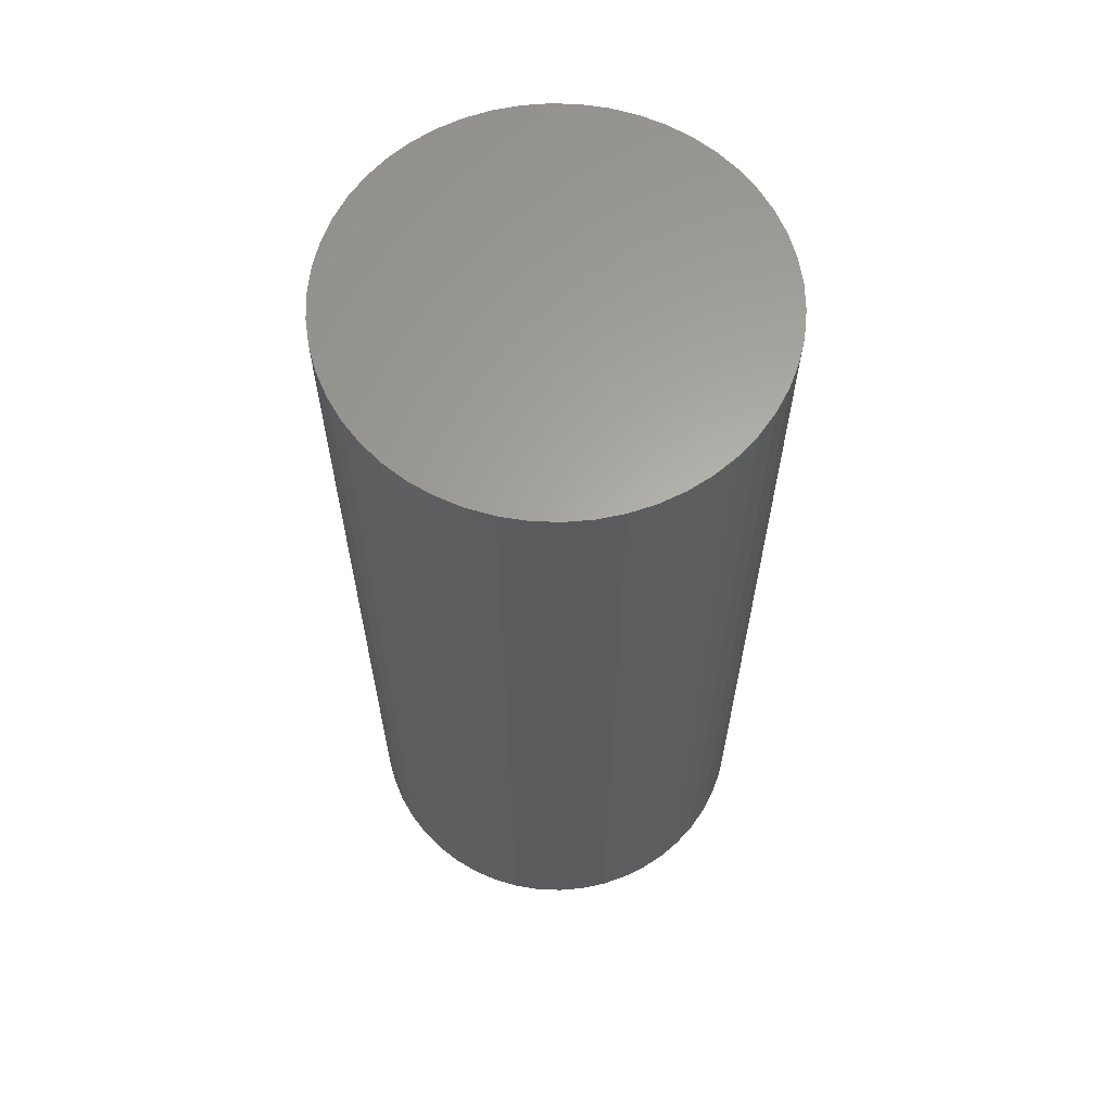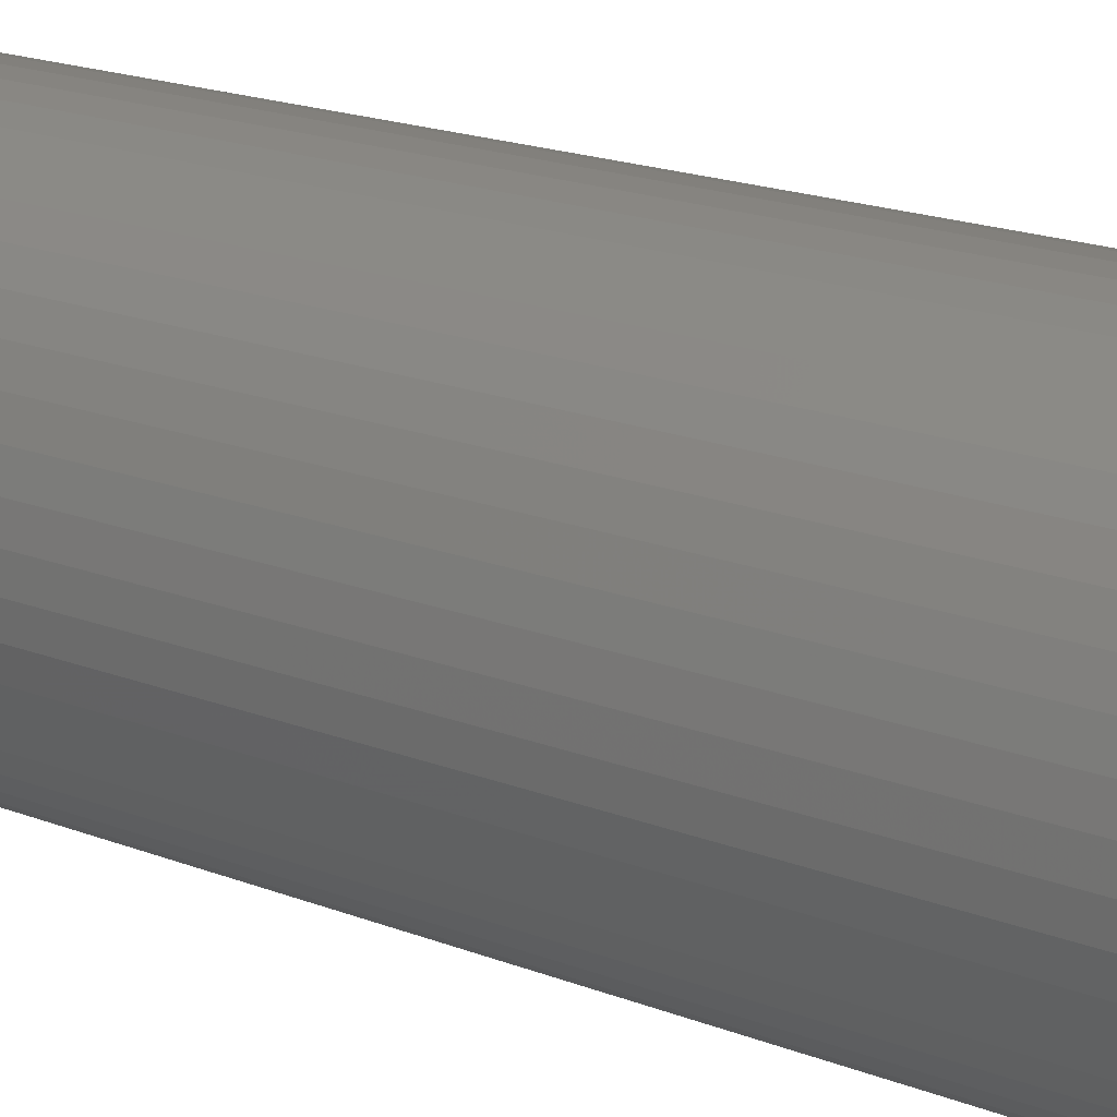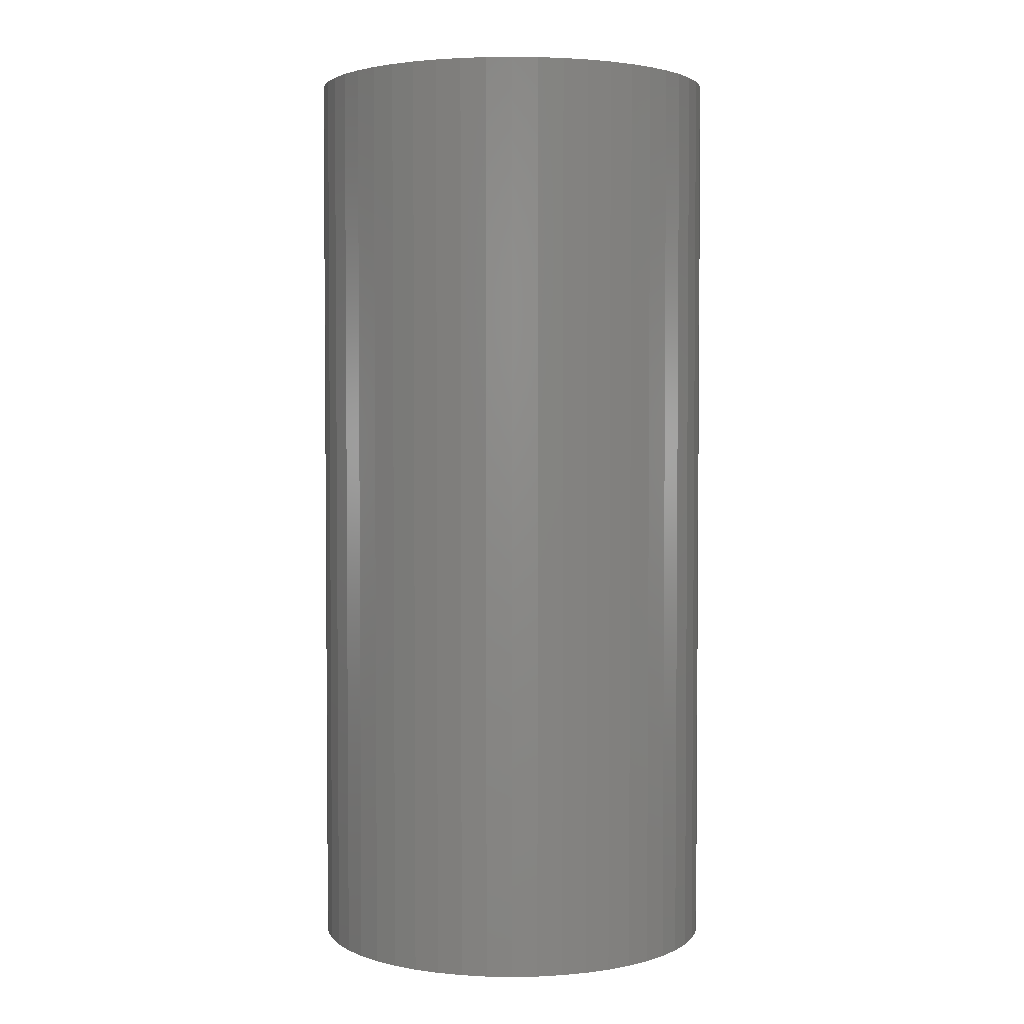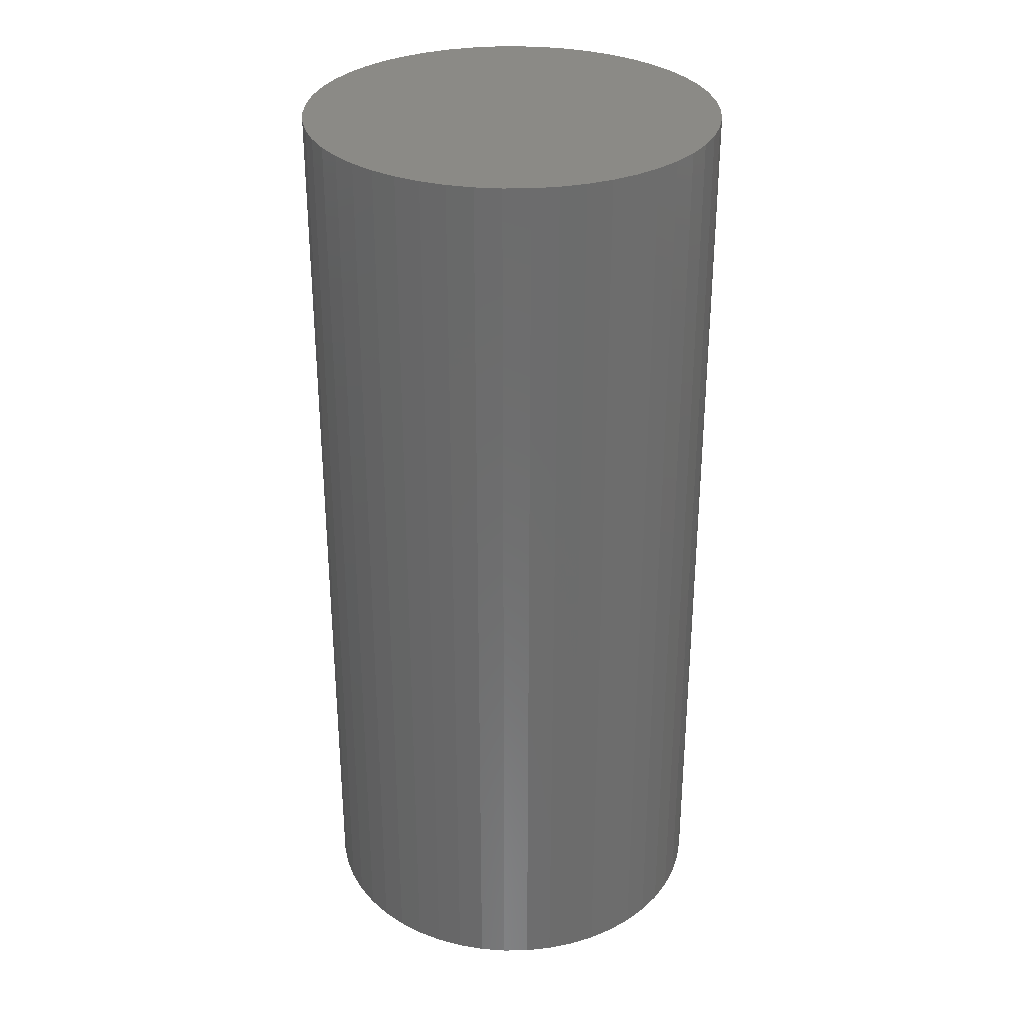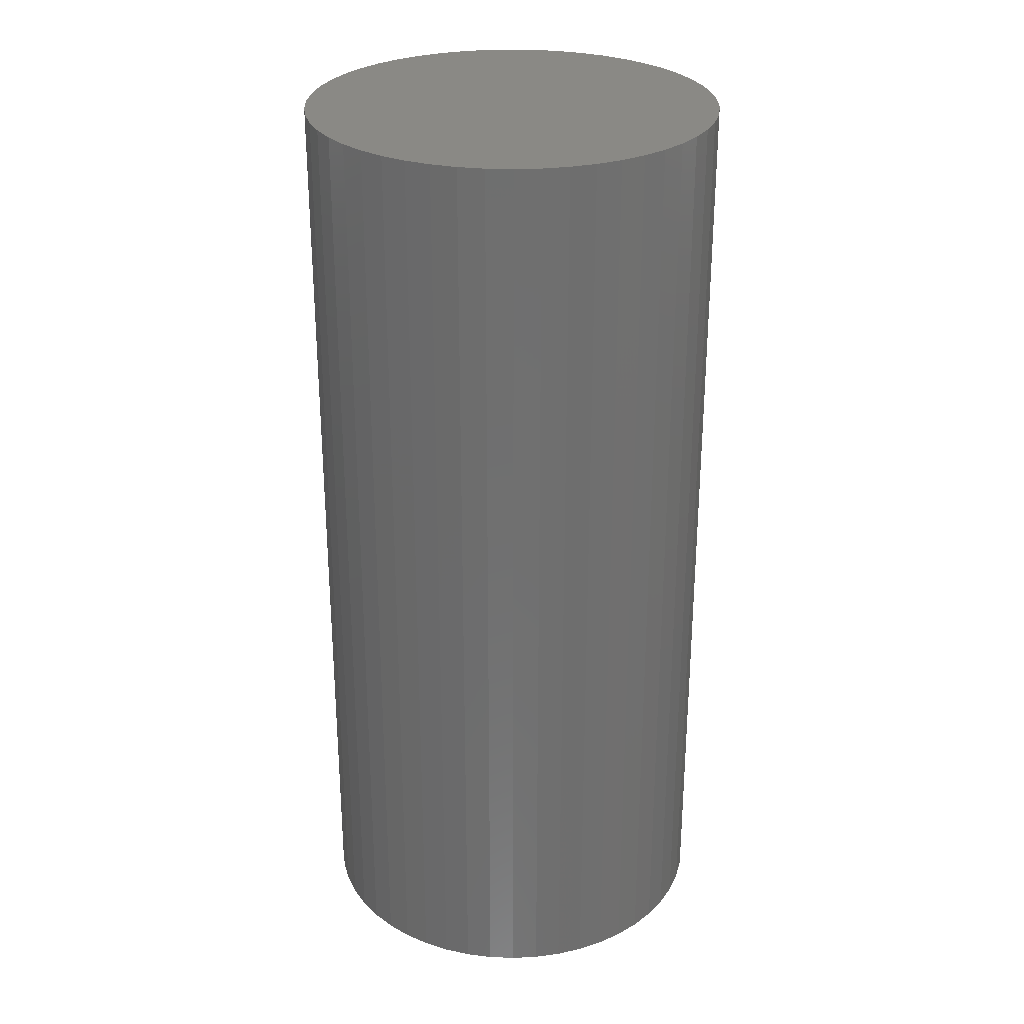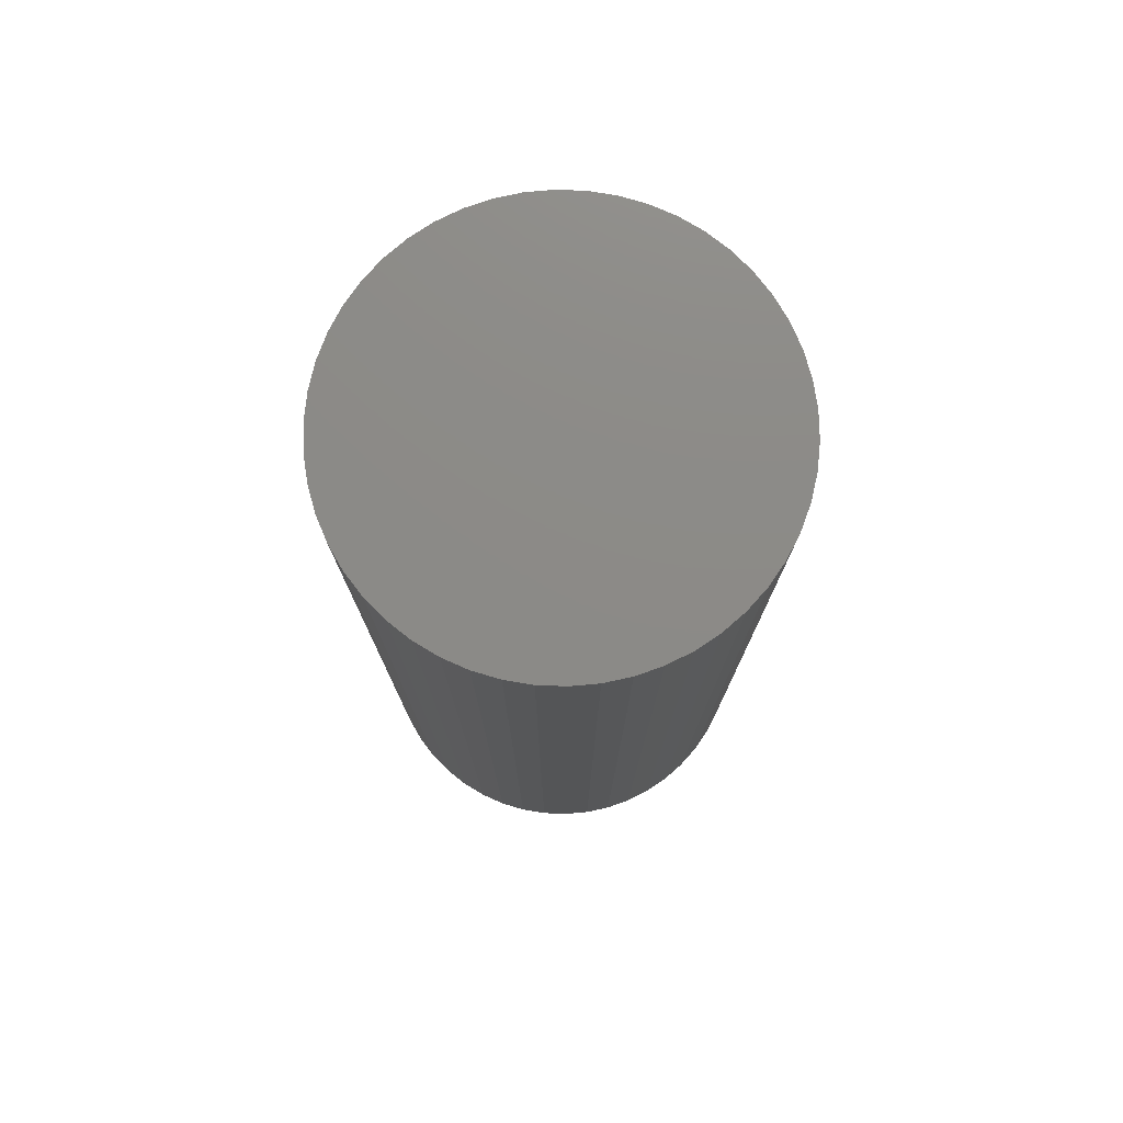
<metadata>
{"format":"stl","ext":"stl","renderer":"f3d","projection":"perspective","resolution":1024,"background":"white","views":[{"elev":63.0,"azim":-177.7,"up":"+Z"},{"elev":20.3,"azim":-55.3,"up":"+Y"},{"elev":3.0,"azim":90.0,"up":"+Z"},{"elev":31.2,"azim":92.4,"up":"+Z"},{"elev":28.4,"azim":104.0,"up":"+Z"},{"elev":77.0,"azim":-19.4,"up":"+Z"}]}
</metadata>
<code>
# stl→obj: 100 verts, 196 faces
v 5.35 0 12
v 5.308 0.6705 -12
v 5.308 0.6705 12
v 5.35 0 -12
v 0.3359 5.339 -12
v -0.3359 5.339 12
v 0.3359 5.339 12
v -0.3359 5.339 -12
v 3.9 3.662 -12
v 3.41 4.122 12
v 3.9 3.662 12
v 3.41 4.122 -12
v 5.308 -0.6705 -12
v 5.182 -1.33 -12
v 5.182 1.33 -12
v 4.974 -1.969 -12
v 4.974 1.969 -12
v 4.688 -2.577 -12
v 4.688 2.577 -12
v 4.328 -3.145 -12
v 4.328 3.145 -12
v 3.9 -3.662 -12
v 3.41 -4.122 -12
v 2.867 -4.517 -12
v 2.867 4.517 -12
v 2.278 -4.841 -12
v 2.278 4.841 -12
v 1.653 -5.088 -12
v 1.653 5.088 -12
v 1.002 -5.255 -12
v 1.002 5.255 -12
v 0.3359 -5.339 -12
v -0.3359 -5.339 -12
v -1.002 -5.255 -12
v -1.002 5.255 -12
v -1.653 -5.088 -12
v -1.653 5.088 -12
v -2.278 -4.841 -12
v -2.278 4.841 -12
v -2.867 -4.517 -12
v -2.867 4.517 -12
v -3.41 -4.122 -12
v -3.41 4.122 -12
v -3.9 -3.662 -12
v -3.9 3.662 -12
v -4.328 -3.145 -12
v -4.328 3.145 -12
v -4.688 -2.577 -12
v -4.688 2.577 -12
v -4.974 -1.969 -12
v -4.974 1.969 -12
v -5.182 -1.33 -12
v -5.182 1.33 -12
v -5.308 -0.6705 -12
v -5.308 0.6705 -12
v -5.35 0 -12
v 5.308 -0.6705 12
v 5.182 1.33 12
v 5.182 -1.33 12
v 4.974 1.969 12
v 4.974 -1.969 12
v 4.688 2.577 12
v 4.688 -2.577 12
v 4.328 3.145 12
v 4.328 -3.145 12
v 3.9 -3.662 12
v 3.41 -4.122 12
v 2.867 4.517 12
v 2.867 -4.517 12
v 2.278 4.841 12
v 2.278 -4.841 12
v 1.653 5.088 12
v 1.653 -5.088 12
v 1.002 5.255 12
v 1.002 -5.255 12
v 0.3359 -5.339 12
v -0.3359 -5.339 12
v -1.002 5.255 12
v -1.002 -5.255 12
v -1.653 5.088 12
v -1.653 -5.088 12
v -2.278 4.841 12
v -2.278 -4.841 12
v -2.867 4.517 12
v -2.867 -4.517 12
v -3.41 4.122 12
v -3.41 -4.122 12
v -3.9 3.662 12
v -3.9 -3.662 12
v -4.328 3.145 12
v -4.328 -3.145 12
v -4.688 2.577 12
v -4.688 -2.577 12
v -4.974 1.969 12
v -4.974 -1.969 12
v -5.182 1.33 12
v -5.182 -1.33 12
v -5.308 0.6705 12
v -5.308 -0.6705 12
v -5.35 0 12
f 1 2 3
f 2 1 4
f 5 6 7
f 6 5 8
f 9 10 11
f 10 9 12
f 13 2 4
f 14 2 13
f 14 15 2
f 16 15 14
f 16 17 15
f 18 17 16
f 18 19 17
f 20 19 18
f 20 21 19
f 22 21 20
f 22 9 21
f 23 9 22
f 23 12 9
f 24 12 23
f 24 25 12
f 26 25 24
f 26 27 25
f 28 27 26
f 28 29 27
f 30 29 28
f 30 31 29
f 32 31 30
f 32 5 31
f 33 5 32
f 33 8 5
f 34 8 33
f 34 35 8
f 36 35 34
f 36 37 35
f 38 37 36
f 38 39 37
f 40 39 38
f 40 41 39
f 42 41 40
f 42 43 41
f 44 43 42
f 44 45 43
f 46 45 44
f 46 47 45
f 48 47 46
f 48 49 47
f 50 49 48
f 50 51 49
f 52 51 50
f 52 53 51
f 54 53 52
f 54 55 53
f 55 54 56
f 3 57 1
f 58 57 3
f 58 59 57
f 60 59 58
f 60 61 59
f 62 61 60
f 62 63 61
f 64 63 62
f 64 65 63
f 11 65 64
f 11 66 65
f 10 66 11
f 10 67 66
f 68 67 10
f 68 69 67
f 70 69 68
f 70 71 69
f 72 71 70
f 72 73 71
f 74 73 72
f 74 75 73
f 7 75 74
f 7 76 75
f 6 76 7
f 6 77 76
f 78 77 6
f 78 79 77
f 80 79 78
f 80 81 79
f 82 81 80
f 82 83 81
f 84 83 82
f 84 85 83
f 86 85 84
f 86 87 85
f 88 87 86
f 88 89 87
f 90 89 88
f 90 91 89
f 92 91 90
f 92 93 91
f 94 93 92
f 94 95 93
f 96 95 94
f 96 97 95
f 98 97 96
f 98 99 97
f 99 98 100
f 43 88 86
f 88 43 45
f 37 82 80
f 82 37 39
f 60 19 62
f 19 60 17
f 29 74 72
f 74 29 31
f 25 70 68
f 70 25 27
f 51 92 49
f 92 51 94
f 47 88 45
f 88 47 90
f 8 78 6
f 78 8 35
f 59 13 57
f 13 59 14
f 3 15 58
f 15 3 2
f 62 21 64
f 21 62 19
f 27 72 70
f 72 27 29
f 12 68 10
f 68 12 25
f 53 94 51
f 94 53 96
f 56 98 55
f 98 56 100
f 39 84 82
f 84 39 41
f 57 4 1
f 4 57 13
f 44 87 89
f 87 44 42
f 48 95 50
f 95 48 93
f 54 100 56
f 100 54 99
f 33 76 77
f 76 33 32
f 26 69 71
f 69 26 24
f 63 16 61
f 16 63 18
f 66 20 65
f 20 66 22
f 58 17 60
f 17 58 15
f 64 9 11
f 9 64 21
f 31 7 74
f 7 31 5
f 49 90 47
f 90 49 92
f 55 96 53
f 96 55 98
f 41 86 84
f 86 41 43
f 35 80 78
f 80 35 37
f 38 81 83
f 81 38 36
f 44 91 46
f 91 44 89
f 50 97 52
f 97 50 95
f 23 66 67
f 66 23 22
f 28 71 73
f 71 28 26
f 30 73 75
f 73 30 28
f 32 75 76
f 75 32 30
f 65 18 63
f 18 65 20
f 61 14 59
f 14 61 16
f 34 77 79
f 77 34 33
f 52 99 54
f 99 52 97
f 24 67 69
f 67 24 23
f 42 85 87
f 85 42 40
f 36 79 81
f 79 36 34
f 46 93 48
f 93 46 91
f 40 83 85
f 83 40 38

</code>
